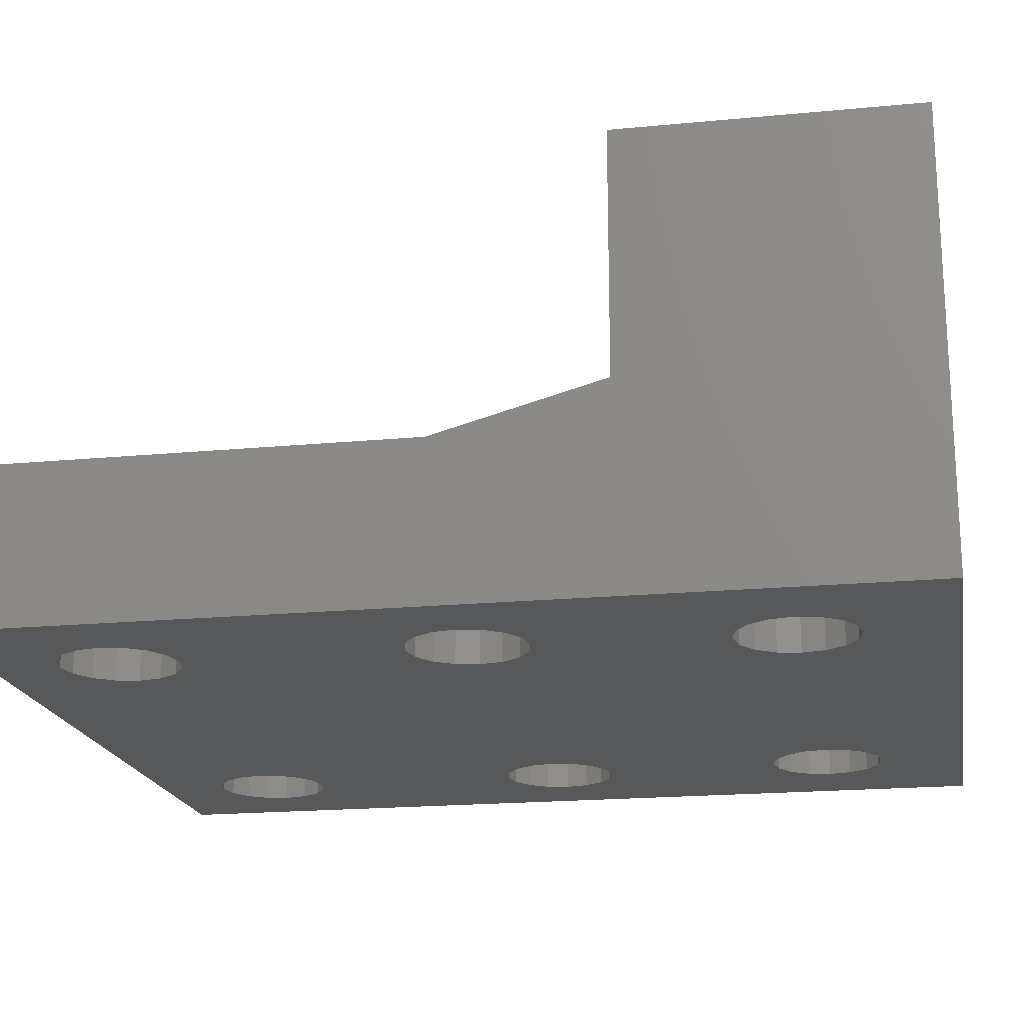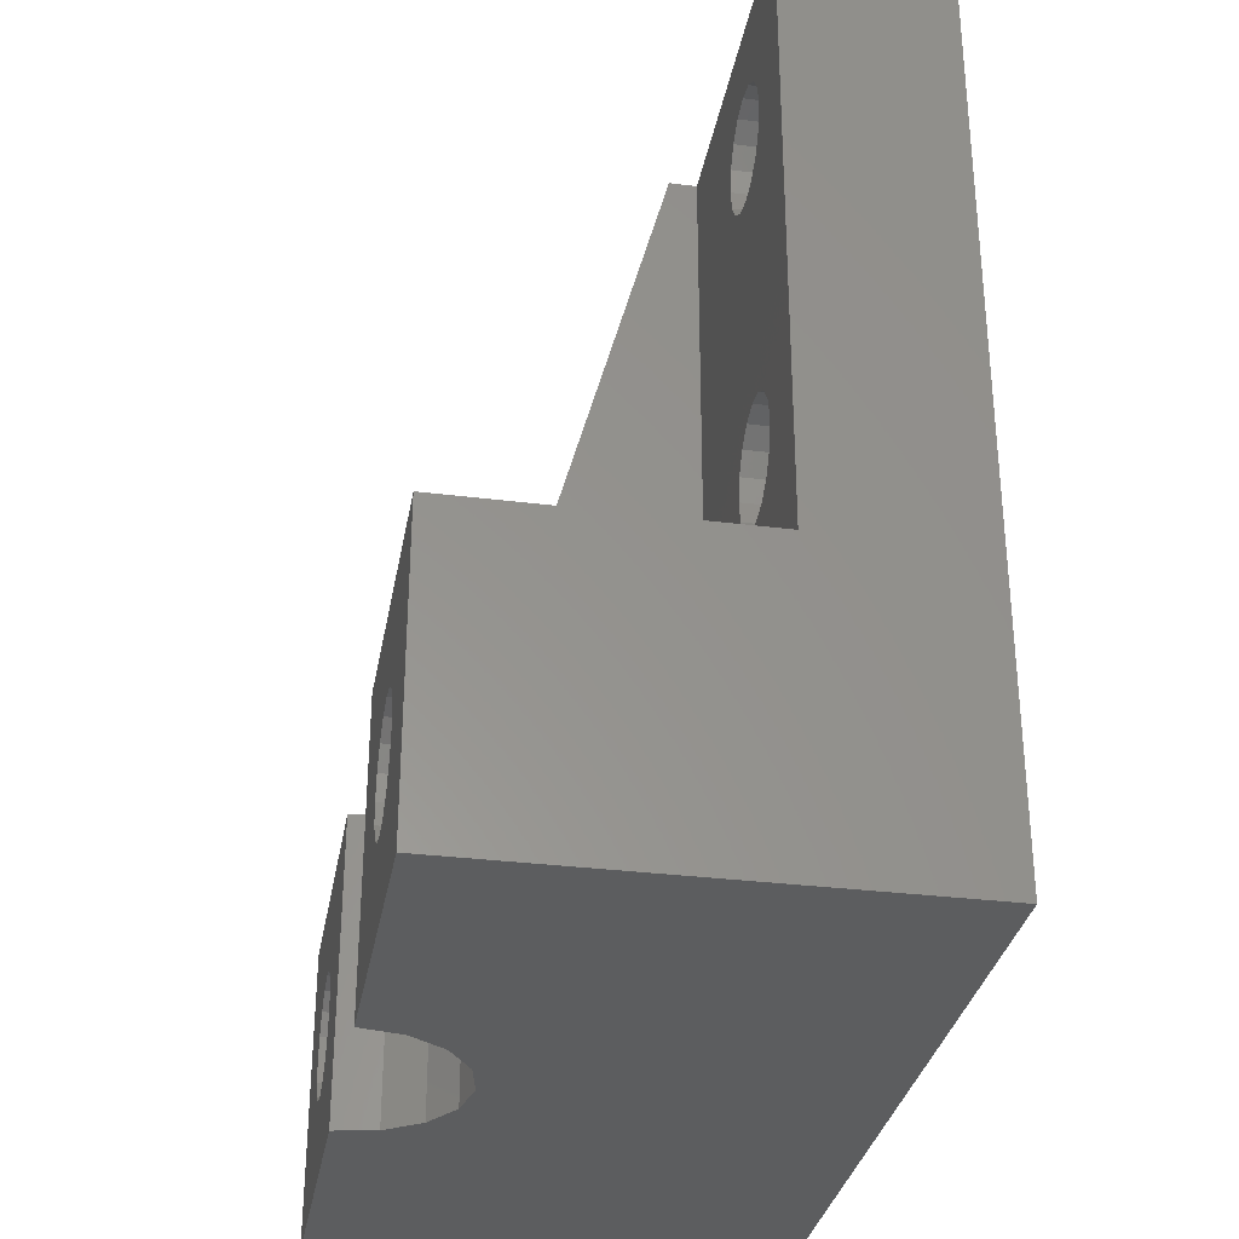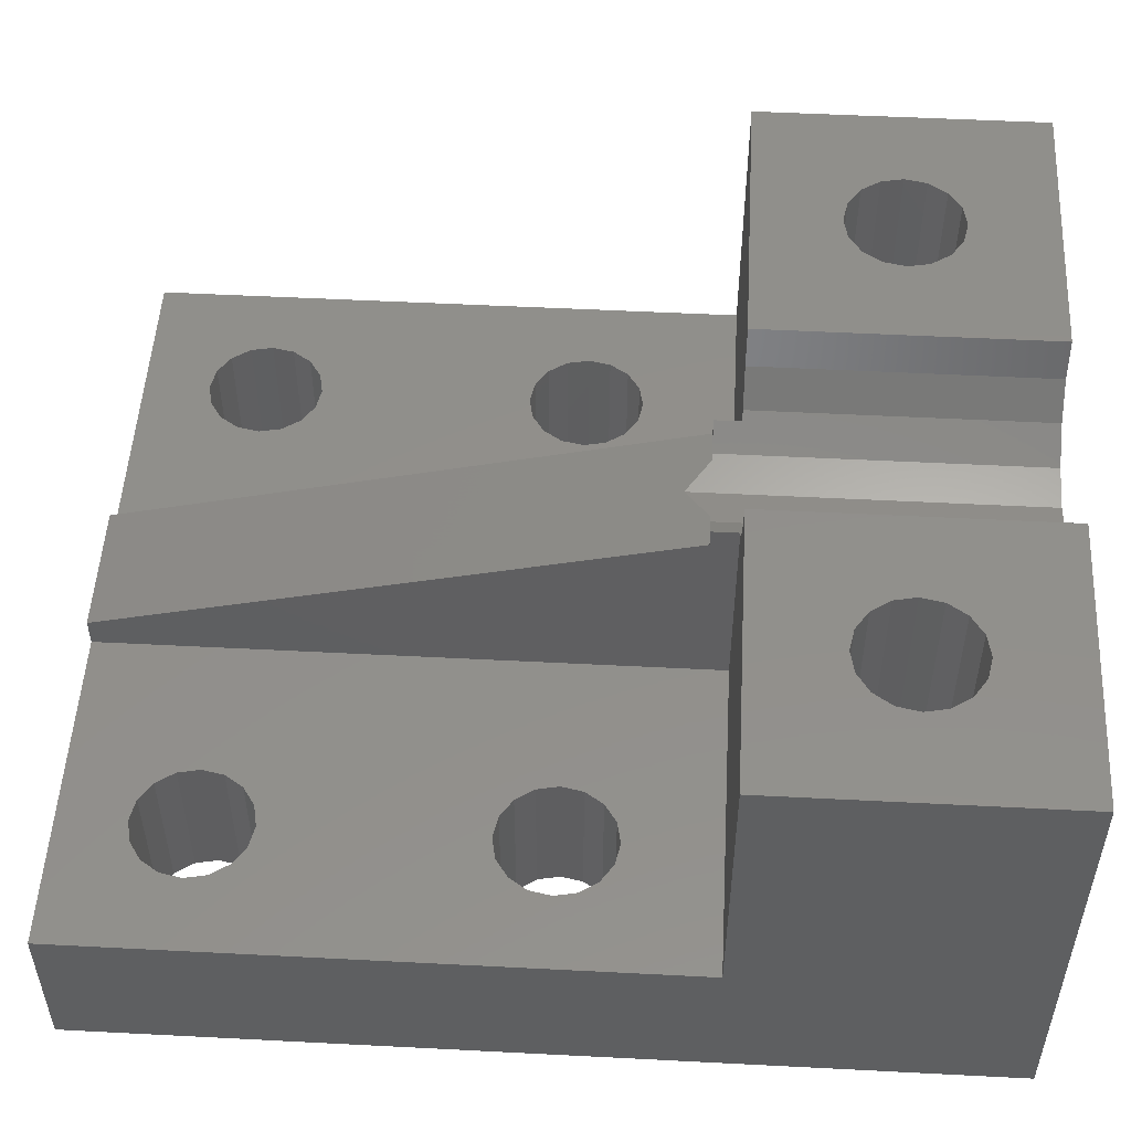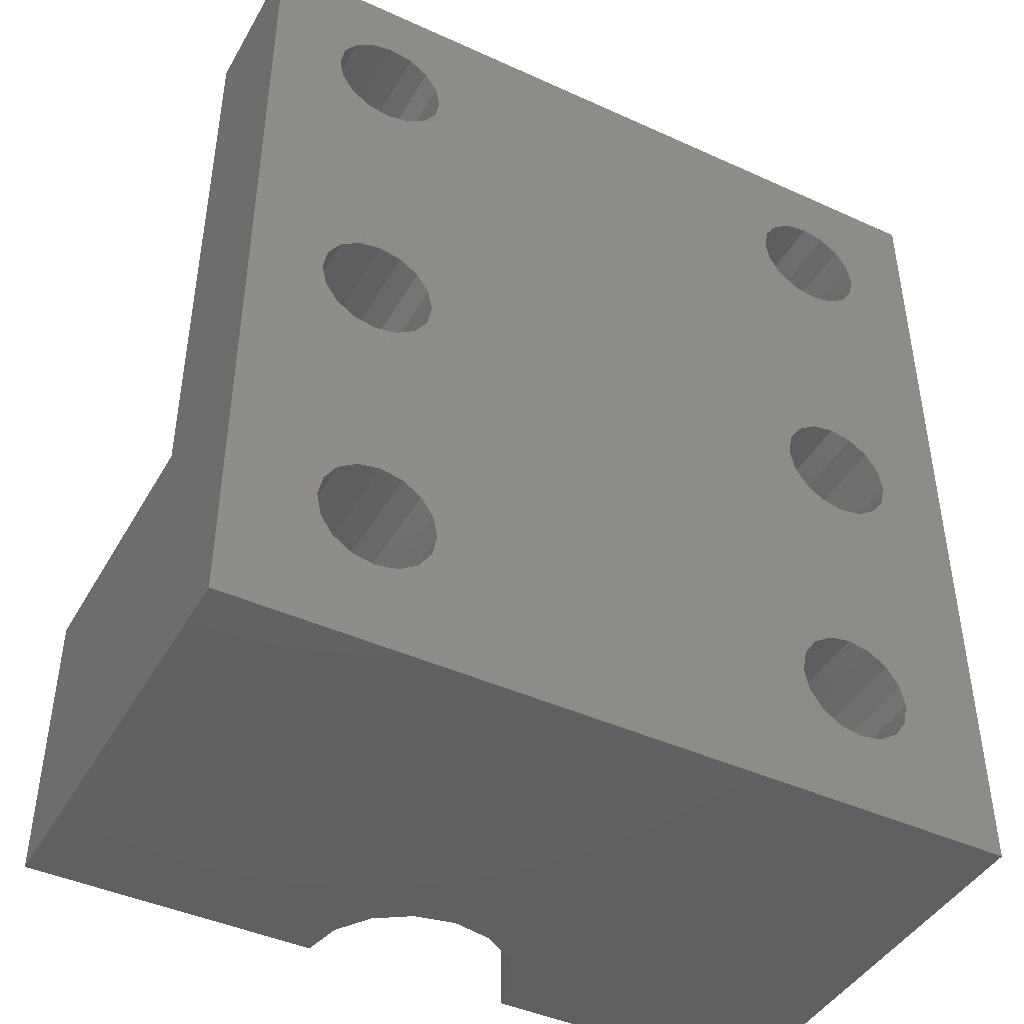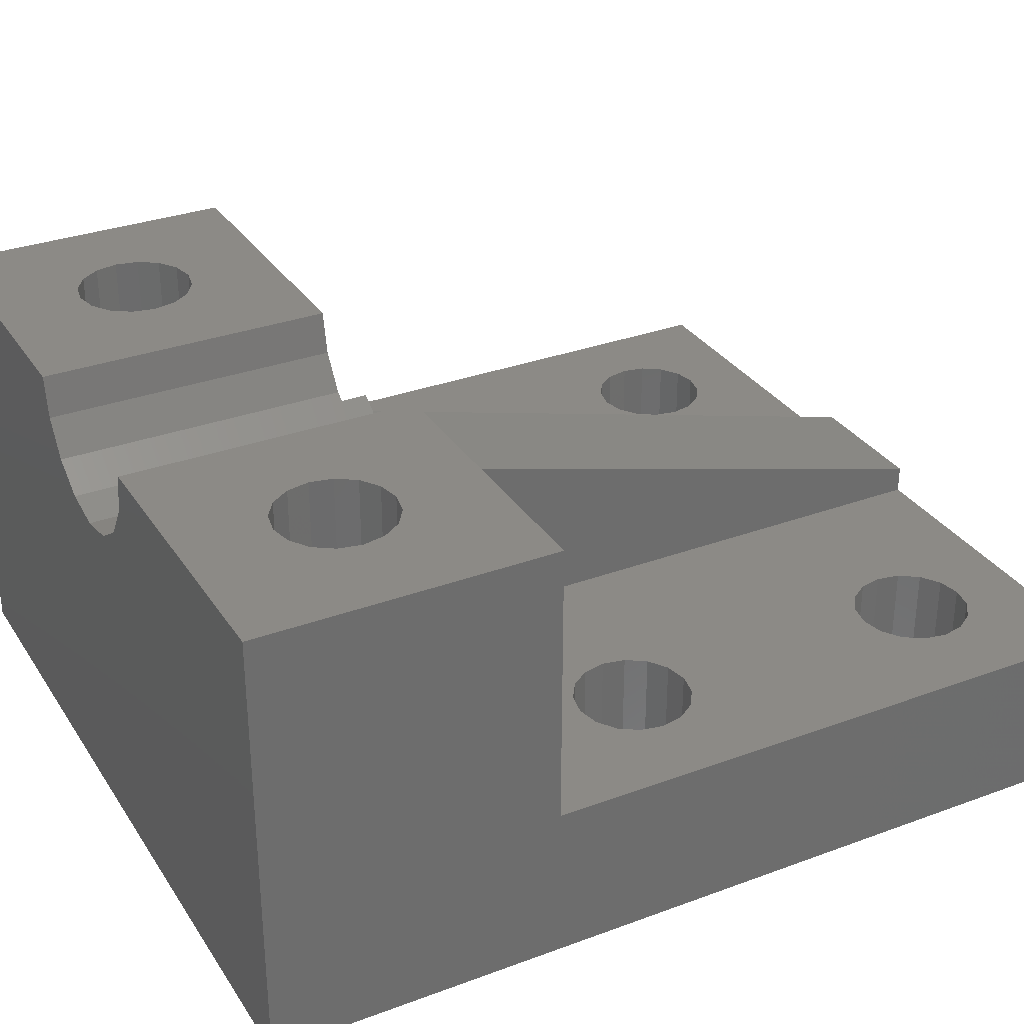
<metadata>
{"format":"stl","ext":"stl","renderer":"f3d","projection":"perspective","resolution":1024,"background":"white","views":[{"elev":-19.2,"azim":-79.8,"up":"+Z"},{"elev":-31.9,"azim":79.9,"up":"+Y"},{"elev":51.5,"azim":-86.8,"up":"+Z"},{"elev":-43.7,"azim":151.9,"up":"+Y"},{"elev":31.4,"azim":62.3,"up":"+Z"}]}
</metadata>
<code>
# stl→obj: 242 verts, 504 faces
v -60 0 -33.46
v -60 0 -50.2
v -60 11 -44.2
v -60 34 -50.2
v -60 21.81 -44.2
v -64.16 27.22 -44.2
v -61.28 25 -44.2
v -63.44 27.69 -44.2
v -63.44 27.69 -50.2
v -62.97 17.59 -50.2
v -63.44 18.31 -50.2
v -84.16 14.72 -50.2
v -84.16 14.72 -44.31
v -83.44 15.19 -44.31
v -60 34 -44.2
v -86.53 4.658 -33.46
v -86.06 3.944 -50.2
v -86.53 4.658 -50.2
v -60 11 -33.46
v -86.56 15.19 -50.2
v -87.03 15.91 -44.31
v -86.56 15.19 -44.31
v -62.97 17.59 -44.2
v -63.44 18.31 -44.2
v -72.5 34 -44.2
v -63.47 4.658 -50.2
v -63.3 5.5 -50.2
v -71 11 -33.46
v -71 0 -33.46
v -67.7 5.5 -33.46
v -63.44 30.81 -44.2
v -62.97 30.09 -44.2
v -82.8 16.75 -50.2
v -75 17 -50.2
v -82.97 15.91 -50.2
v -86.7 5.5 -33.46
v -86.7 5.5 -50.2
v -90 0 -33.46
v -90 11 -33.46
v -90 11 -44.31
v -90 0 -50.2
v -82.94 3.944 -33.46
v -82.47 4.658 -50.2
v -82.94 3.944 -50.2
v -90 34 -50.2
v -63.47 4.658 -33.46
v -63.3 5.5 -33.46
v -90 34 -44.31
v -77.5 34 -44.31
v -87.03 15.91 -50.2
v -87.2 16.75 -44.31
v -62.8 16.75 -44.2
v -64.16 31.28 -50.2
v -64.16 31.28 -44.2
v -65 31.45 -50.2
v -65.84 31.28 -50.2
v -77.5 11 -44.31
v -63.47 6.342 -50.2
v -86.06 3.944 -33.46
v -85.34 3.467 -50.2
v -66.56 27.69 -44.2
v -65.84 27.22 -50.2
v -66.56 27.69 -50.2
v -85.34 3.467 -33.46
v -84.5 3.3 -33.46
v -84.5 3.3 -50.2
v -83.44 18.31 -50.2
v -82.97 17.59 -44.31
v -83.44 18.31 -44.31
v -62.23 11 -33.46
v -71.3 11 -35.01
v -77.83 0 -36.3
v -78.7 0 -35.01
v -82.47 4.658 -33.46
v -82.8 16.75 -44.31
v -79 0 -33.46
v -84.16 31.28 -44.31
v -85 31.45 -44.31
v -85.84 31.28 -50.2
v -85 31.45 -50.2
v -66.56 18.31 -50.2
v -65.84 18.78 -44.2
v -66.56 18.31 -44.2
v -62.97 28.41 -44.2
v -62.97 28.41 -50.2
v -72.5 11 -44.2
v -67.03 15.91 -44.2
v -67.2 16.75 -44.2
v -71.3 0 -35.01
v -85.84 27.22 -44.31
v -86.56 27.69 -50.2
v -86.56 27.69 -44.31
v -72.17 0 -36.3
v -67.53 6.342 -33.46
v -79 11 -33.46
v -82.94 7.056 -33.46
v -82.47 6.342 -33.46
v -77.83 11 -36.3
v -77.5 11 -36.52
v -85 14.55 -44.31
v -85 14.55 -50.2
v -75 0 -37.47
v -76.53 0 -37.17
v -64.16 18.78 -50.2
v -64.16 18.78 -44.2
v -86.06 7.056 -50.2
v -85.34 7.533 -33.46
v -86.06 7.056 -33.46
v -62.8 29.25 -50.2
v -72.5 11 -36.52
v -72.17 11 -36.3
v -85.34 7.533 -50.2
v -84.5 7.7 -33.46
v -65 31.45 -44.2
v -65 18.95 -50.2
v -65 18.95 -44.2
v -87.03 17.59 -44.31
v -87.03 17.59 -50.2
v -86.56 18.31 -44.31
v -83.44 30.81 -50.2
v -83.44 30.81 -44.31
v -84.16 31.28 -50.2
v -82.97 28.41 -50.2
v -82.97 28.41 -44.31
v -82.8 29.25 -50.2
v -67.53 4.658 -33.46
v -62.97 15.91 -44.2
v -63.44 15.19 -44.2
v -64.66 7.533 -50.2
v -63.94 7.056 -33.46
v -64.66 7.533 -33.46
v -63.44 30.81 -50.2
v -62.8 16.75 -50.2
v -66.34 3.467 -33.46
v -67.06 3.944 -33.46
v -64.66 3.467 -33.46
v -65.5 3.3 -33.46
v -82.8 29.25 -44.31
v -63.94 3.944 -50.2
v -64.66 3.467 -50.2
v -65.5 3.3 -50.2
v -86.56 30.81 -44.31
v -87.03 30.09 -50.2
v -86.56 30.81 -50.2
v -65 27.05 -50.2
v -65 27.05 -44.2
v -67.2 16.75 -50.2
v -67.03 15.91 -50.2
v -67.03 17.59 -44.2
v -78.7 11 -35.01
v -73.47 0 -37.17
v -63.94 3.944 -33.46
v -82.97 30.09 -44.31
v -84.5 7.7 -50.2
v -87.2 16.75 -50.2
v -85.84 14.72 -44.31
v -67.53 4.658 -50.2
v -85.84 31.28 -44.31
v -82.97 17.59 -50.2
v -65 14.55 -50.2
v -65.84 14.72 -44.2
v -65 14.55 -44.2
v -63.94 7.056 -50.2
v -84.16 27.22 -50.2
v -85 27.05 -50.2
v -85 27.05 -44.31
v -82.3 5.5 -50.2
v -67.06 7.056 -33.46
v -67.7 5.5 -50.2
v -65.84 27.22 -44.2
v -72.5 12 -37.22
v -62.97 30.09 -50.2
v -65.84 31.28 -44.2
v -84.16 27.22 -44.31
v -77.5 12 -37.22
v -66.56 15.19 -44.2
v -65.5 7.7 -33.46
v -73.74 12 -37.22
v -64.16 27.22 -50.2
v -66.56 30.81 -44.2
v -75 12.92 -37.47
v -83.66 3.467 -33.46
v -65.84 14.72 -50.2
v -82.47 6.342 -50.2
v -82.94 7.056 -50.2
v -62.8 29.25 -44.2
v -87.03 30.09 -44.31
v -82.3 5.5 -33.46
v -63.47 6.342 -33.46
v -82.97 15.91 -44.31
v -63.44 15.19 -50.2
v -64.16 14.72 -44.2
v -67.03 17.59 -50.2
v -65.84 18.78 -50.2
v -77.5 12 -36.52
v -76.53 12 -37.17
v -85.84 27.22 -50.2
v -82.97 30.09 -50.2
v -67.2 29.25 -44.2
v -67.03 28.41 -50.2
v -67.2 29.25 -50.2
v -76.26 12 -37.22
v -67.06 3.944 -50.2
v -83.44 15.19 -50.2
v -85.84 18.78 -44.31
v -87.23 24.75 -44.31
v -86.53 6.342 -33.46
v -86.53 6.342 -50.2
v -73.47 12 -37.17
v -66.34 3.467 -50.2
v -67.03 30.09 -44.2
v -67.03 28.41 -44.2
v -86.56 18.31 -50.2
v -64.16 14.72 -50.2
v -66.34 7.533 -33.46
v -83.66 3.467 -50.2
v -66.34 7.533 -50.2
v -65.5 7.7 -50.2
v -72.5 12 -36.52
v -67.06 7.056 -50.2
v -85.84 14.72 -50.2
v -85 18.95 -50.2
v -85.84 18.78 -50.2
v -87.2 29.25 -44.31
v -85.78 11 -33.46
v -83.66 7.533 -33.46
v -87.03 28.41 -44.31
v -87.2 29.25 -50.2
v -66.56 15.19 -50.2
v -84.16 18.78 -50.2
v -84.16 18.78 -44.31
v -85 18.95 -44.31
v -83.66 7.533 -50.2
v -77.5 34 -43.18
v -87.03 28.41 -50.2
v -66.56 30.81 -50.2
v -67.03 30.09 -50.2
v -67.53 6.342 -50.2
v -72.5 34 -43.18
v -62.97 15.91 -50.2
v -83.44 27.69 -44.31
v -83.44 27.69 -50.2
f 1 2 3
f 4 5 3
f 4 3 2
f 6 7 8
f 9 10 11
f 12 13 14
f 4 15 5
f 16 17 18
f 1 3 19
f 20 21 22
f 11 23 24
f 15 4 25
f 26 27 2
f 28 29 30
f 31 32 15
f 7 5 15
f 33 34 35
f 36 18 37
f 38 39 40
f 41 38 40
f 42 43 44
f 45 41 40
f 46 47 27
f 48 45 40
f 45 48 49
f 50 51 21
f 10 52 23
f 40 21 51
f 53 31 54
f 55 56 4
f 57 13 40
f 47 58 27
f 17 59 60
f 46 27 26
f 61 62 63
f 64 65 66
f 67 68 69
f 70 71 28
f 38 72 73
f 43 42 74
f 68 75 57
f 38 73 76
f 77 49 78
f 79 45 80
f 81 82 83
f 84 85 8
f 86 87 88
f 29 89 1
f 50 21 20
f 8 85 9
f 90 91 92
f 89 93 1
f 30 94 28
f 95 96 97
f 98 99 57
f 100 12 101
f 102 103 41
f 104 24 105
f 106 107 108
f 109 85 84
f 110 111 86
f 112 113 107
f 15 114 54
f 115 105 116
f 117 118 119
f 120 121 122
f 123 124 125
f 126 30 29
f 11 104 9
f 3 127 128
f 129 130 131
f 4 132 53
f 52 10 133
f 29 134 135
f 136 137 1
f 125 124 138
f 139 2 140
f 29 28 89
f 89 28 71
f 140 2 141
f 142 143 144
f 98 73 72
f 145 146 6
f 147 148 34
f 86 88 149
f 5 24 23
f 73 98 150
f 12 100 13
f 137 134 29
f 110 151 93
f 136 1 152
f 7 6 146
f 93 111 110
f 121 120 153
f 154 113 112
f 40 13 100
f 72 99 98
f 5 116 105
f 155 51 50
f 40 100 156
f 157 30 126
f 142 158 48
f 159 33 75
f 160 161 162
f 5 105 24
f 130 129 163
f 40 51 117
f 164 165 166
f 74 167 43
f 168 28 94
f 45 79 144
f 30 157 169
f 105 115 104
f 139 136 152
f 121 77 122
f 62 61 170
f 110 86 171
f 31 132 172
f 66 41 60
f 107 106 112
f 54 114 55
f 55 114 173
f 174 164 166
f 60 41 17
f 46 152 1
f 57 99 175
f 86 161 176
f 68 159 75
f 177 131 70
f 102 151 178
f 145 6 179
f 173 25 180
f 29 135 126
f 102 178 181
f 65 182 66
f 17 16 59
f 183 176 161
f 40 22 21
f 184 96 185
f 32 172 186
f 187 143 142
f 167 74 188
f 47 189 58
f 57 75 190
f 191 192 128
f 149 193 81
f 38 64 59
f 173 56 55
f 76 42 182
f 82 81 194
f 195 99 196
f 165 197 90
f 121 153 49
f 193 147 34
f 198 153 120
f 199 200 201
f 60 64 66
f 147 149 88
f 54 55 53
f 84 7 186
f 196 103 202
f 64 38 65
f 159 34 33
f 134 203 135
f 3 128 192
f 12 14 204
f 55 4 53
f 45 4 56
f 119 205 206
f 143 45 144
f 95 97 188
f 207 37 208
f 209 178 151
f 134 210 203
f 158 144 79
f 25 211 180
f 200 199 212
f 161 86 162
f 144 158 142
f 119 118 213
f 152 26 139
f 3 52 127
f 214 192 191
f 26 2 139
f 215 177 70
f 66 216 41
f 8 7 84
f 177 217 218
f 210 134 137
f 195 175 99
f 171 219 110
f 206 117 119
f 31 53 132
f 217 177 215
f 26 152 46
f 66 182 216
f 220 215 168
f 60 59 64
f 131 130 70
f 90 197 91
f 167 188 184
f 54 31 15
f 156 101 221
f 31 172 32
f 167 184 169
f 40 156 22
f 183 161 160
f 186 109 84
f 193 149 147
f 136 139 140
f 15 186 7
f 43 167 169
f 131 218 129
f 10 23 11
f 197 222 223
f 68 67 159
f 11 24 104
f 48 224 187
f 41 37 18
f 217 215 220
f 189 163 58
f 76 74 42
f 32 186 15
f 218 131 177
f 197 223 213
f 184 97 96
f 18 36 16
f 187 142 48
f 172 4 109
f 46 1 47
f 17 41 18
f 29 1 137
f 225 107 113
f 67 34 159
f 83 149 81
f 57 14 13
f 202 175 196
f 198 120 201
f 225 113 226
f 170 145 62
f 14 57 190
f 16 38 59
f 4 172 132
f 176 87 86
f 145 170 146
f 137 141 210
f 206 90 92
f 195 196 175
f 171 209 219
f 49 77 121
f 37 207 36
f 166 165 90
f 206 92 227
f 199 211 25
f 163 189 130
f 171 178 209
f 184 188 97
f 101 156 100
f 45 143 228
f 176 183 229
f 172 109 186
f 230 231 232
f 230 232 222
f 2 1 93
f 226 233 185
f 226 185 96
f 49 25 4
f 49 4 45
f 141 137 136
f 141 136 140
f 225 57 40
f 225 40 39
f 49 57 175
f 49 175 234
f 223 205 119
f 223 119 213
f 227 235 228
f 227 228 224
f 225 95 150
f 236 180 211
f 236 211 237
f 78 80 122
f 78 122 77
f 103 72 38
f 103 38 41
f 176 229 148
f 176 148 87
f 190 75 33
f 190 33 35
f 73 150 95
f 73 95 76
f 212 61 63
f 212 63 200
f 111 93 89
f 111 89 71
f 238 94 30
f 238 30 169
f 222 197 165
f 25 49 234
f 25 234 239
f 171 86 25
f 171 25 239
f 198 201 200
f 235 227 92
f 235 92 91
f 210 141 2
f 210 2 41
f 190 35 204
f 190 204 14
f 5 23 52
f 5 52 3
f 226 96 95
f 226 95 225
f 148 229 217
f 110 219 209
f 110 209 151
f 67 69 231
f 67 231 230
f 48 158 78
f 48 78 49
f 28 168 215
f 28 215 70
f 49 153 138
f 194 115 116
f 194 116 82
f 113 154 233
f 113 233 226
f 188 74 76
f 188 76 95
f 156 221 20
f 156 20 22
f 181 178 171
f 181 171 239
f 7 116 5
f 3 192 162
f 3 162 86
f 234 181 239
f 76 182 65
f 76 65 38
f 237 211 199
f 237 199 201
f 227 224 48
f 227 48 206
f 212 199 25
f 212 25 86
f 87 148 147
f 87 147 88
f 25 173 114
f 25 114 15
f 240 191 128
f 240 128 127
f 8 9 179
f 8 179 6
f 187 224 228
f 187 228 143
f 51 155 118
f 51 118 117
f 223 222 232
f 223 232 205
f 111 3 86
f 230 222 165
f 36 207 39
f 241 174 69
f 175 202 181
f 175 181 234
f 231 69 174
f 125 198 200
f 2 93 151
f 19 189 47
f 19 47 1
f 71 70 19
f 225 150 98
f 225 98 57
f 207 208 106
f 207 106 108
f 44 216 182
f 44 182 42
f 40 117 206
f 40 206 48
f 157 126 135
f 157 135 203
f 72 103 196
f 72 196 99
f 148 217 220
f 174 241 242
f 174 242 164
f 49 138 124
f 49 124 57
f 102 181 202
f 102 202 103
f 85 133 10
f 85 10 9
f 133 4 2
f 198 125 138
f 198 138 153
f 238 220 168
f 238 168 94
f 39 207 108
f 213 118 91
f 213 91 197
f 120 122 237
f 120 237 201
f 184 185 238
f 184 238 169
f 233 154 35
f 233 35 34
f 45 155 41
f 111 71 19
f 111 19 3
f 185 233 220
f 185 220 238
f 122 236 237
f 118 155 235
f 118 235 91
f 230 165 164
f 70 130 189
f 70 189 19
f 241 69 68
f 125 200 63
f 2 151 102
f 2 102 41
f 158 79 80
f 158 80 78
f 146 82 116
f 146 116 7
f 170 83 82
f 170 82 146
f 83 170 61
f 157 44 43
f 157 43 169
f 203 216 44
f 203 44 157
f 216 203 210
f 216 210 41
f 148 220 233
f 148 233 34
f 133 85 109
f 133 109 4
f 39 108 107
f 39 107 225
f 124 241 68
f 124 68 57
f 149 83 61
f 63 62 193
f 123 125 63
f 228 235 155
f 228 155 45
f 154 204 35
f 38 16 36
f 38 36 39
f 122 56 236
f 81 193 62
f 52 133 240
f 52 240 127
f 123 242 241
f 123 241 124
f 236 56 173
f 236 173 180
f 104 115 179
f 104 179 9
f 205 232 166
f 20 221 208
f 149 61 212
f 149 212 86
f 115 194 145
f 115 145 179
f 232 231 174
f 232 174 166
f 154 12 204
f 194 81 62
f 194 62 145
f 122 80 45
f 122 45 56
f 106 208 221
f 183 218 217
f 183 217 229
f 160 129 218
f 160 218 183
f 214 163 129
f 214 129 160
f 191 58 163
f 191 163 214
f 58 191 240
f 27 58 240
f 50 20 208
f 205 166 90
f 205 90 206
f 242 67 230
f 242 230 164
f 67 242 123
f 67 123 34
f 63 193 34
f 63 34 123
f 154 112 101
f 154 101 12
f 112 106 221
f 112 221 101
f 162 192 214
f 162 214 160
f 27 240 133
f 27 133 2
f 50 208 37
f 155 50 37
f 155 37 41

</code>
